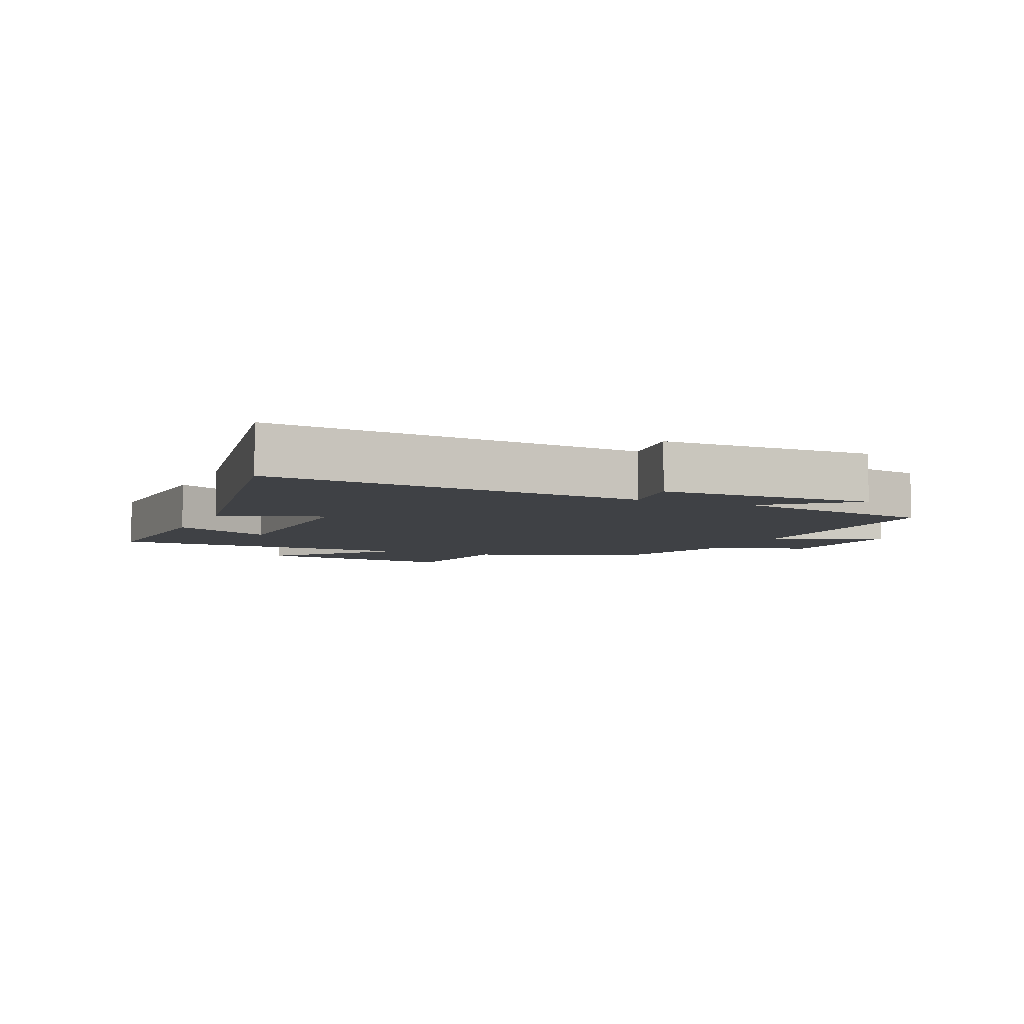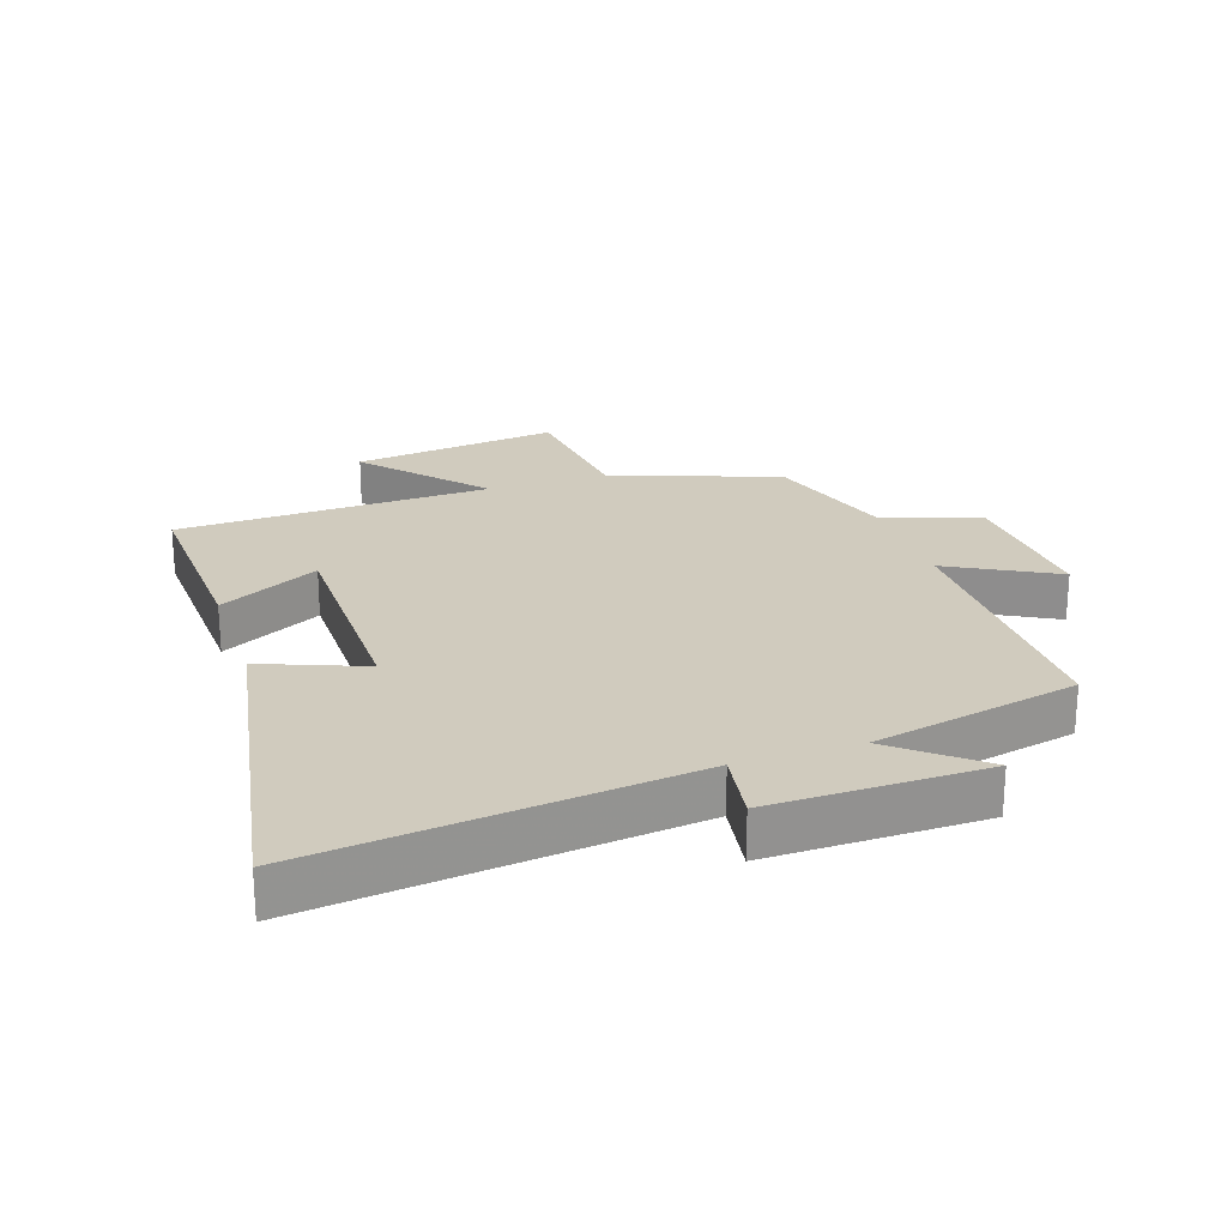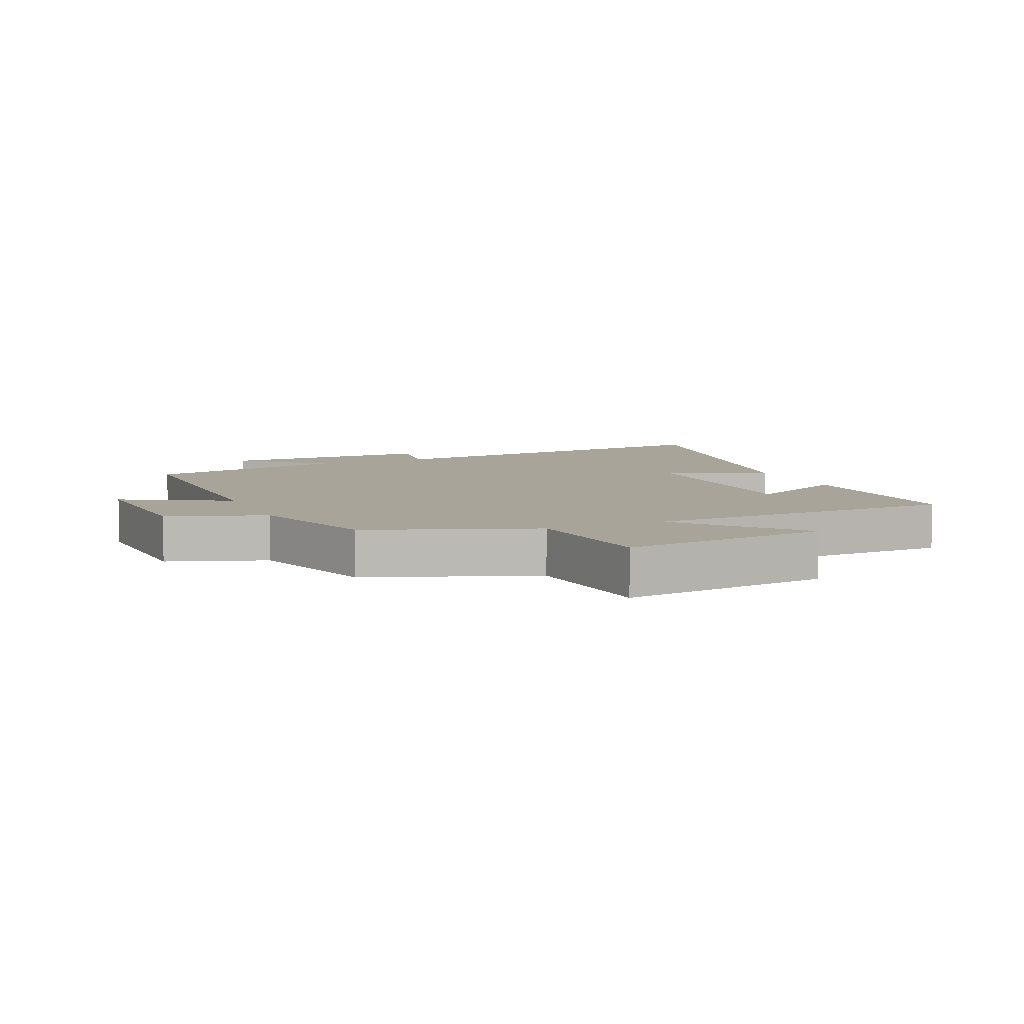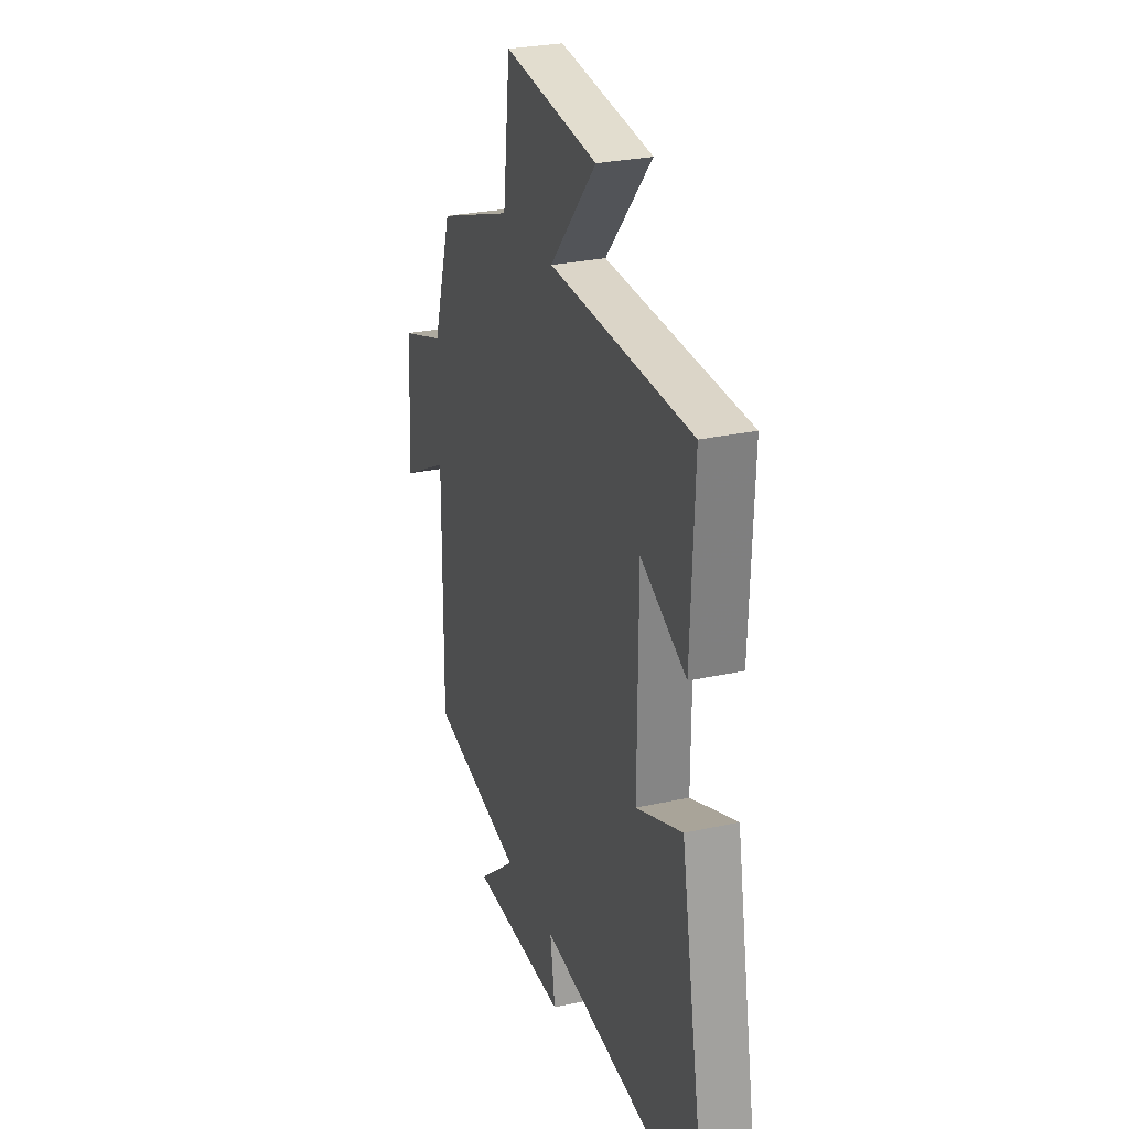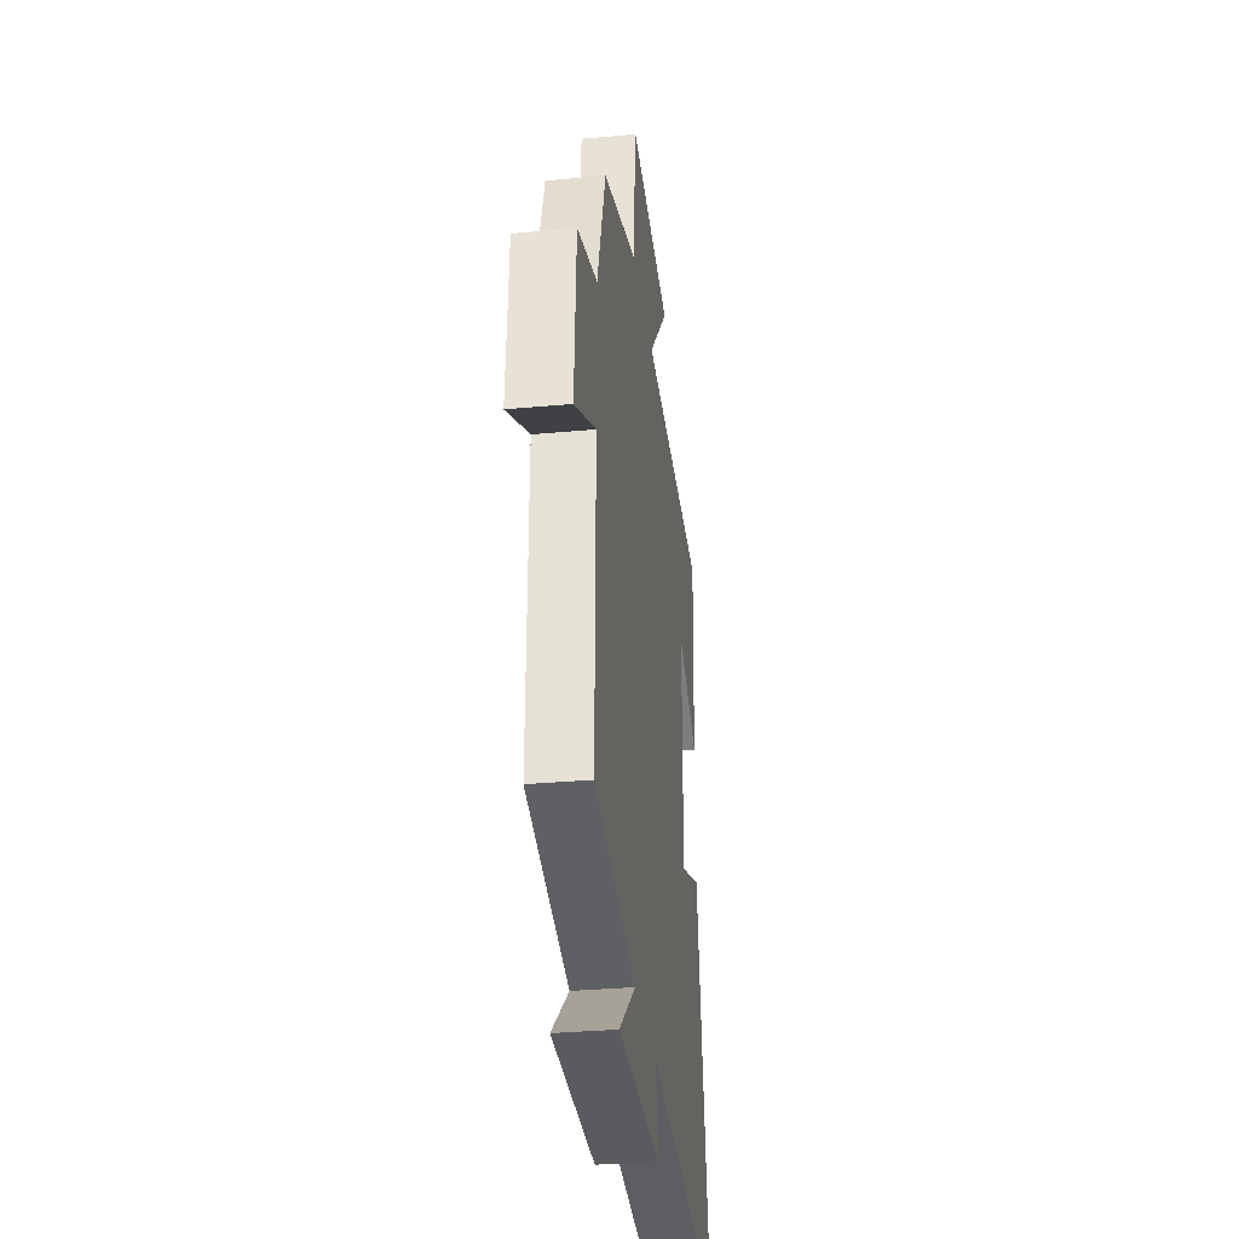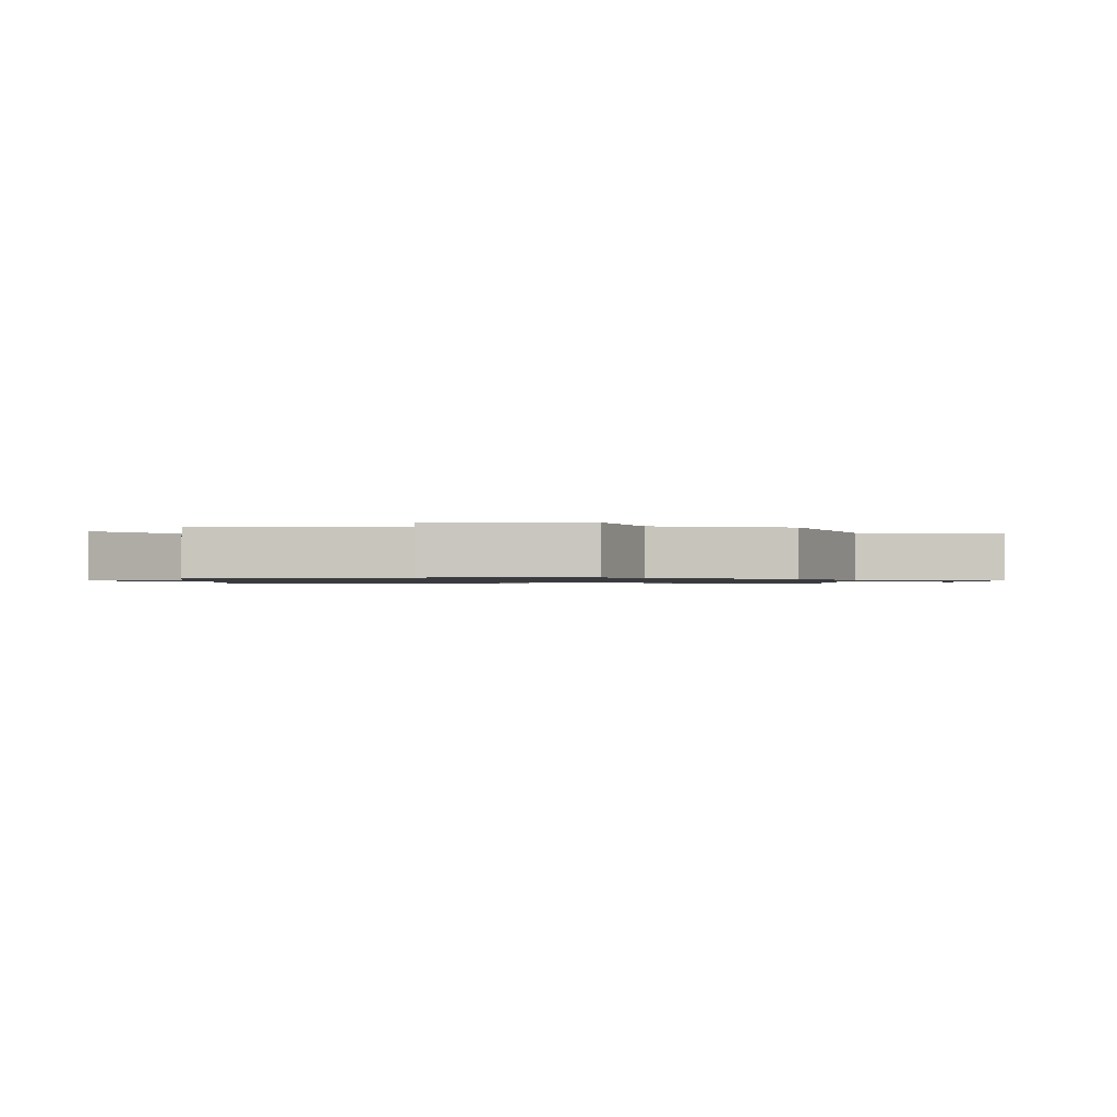
<metadata>
{"format":"obj","ext":"obj","renderer":"f3d","projection":"perspective","resolution":1024,"background":"white","views":[{"elev":-5.7,"azim":156.6,"up":"+Y"},{"elev":23.4,"azim":161.4,"up":"+Y"},{"elev":7.3,"azim":-23.3,"up":"+Y"},{"elev":27.7,"azim":71.3,"up":"+Z"},{"elev":-32.6,"azim":-82.7,"up":"+Z"},{"elev":-1.0,"azim":-87.0,"up":"+Y"}]}
</metadata>
<code>
v -0.503 0.07 -0.431
v -0.5 0.07 -0.005
v -0.668 0.07 -0.096
v -0.654 0.07 0.142
v -0.5 0.07 0.195
v -0.434 0.07 0.404
v -0.171 0.07 0.5
v -0.146 0.07 0.723
v 0.18 0.07 0.683
v 0.019 0.07 0.5
v 0.513 0.07 0.484
v 0.5 0.07 0.179
v 0.342 0.07 0.26
v 0.34 0.07 -0.088
v 0.5 0.07 -0.025
v 0.599 0.07 -0.568
v 0.008 0.07 -0.5
v 0.026 0.07 -0.613
v -0.31 0.07 -0.609
v -0.178 0.07 -0.5
v -0.503 0 -0.431
v -0.5 0 -0.005
v -0.668 0 -0.096
v -0.654 0 0.142
v -0.5 0 0.195
v -0.434 0 0.404
v -0.171 0 0.5
v -0.146 0 0.723
v 0.18 0 0.683
v 0.019 0 0.5
v 0.513 0 0.484
v 0.5 0 0.179
v 0.342 0 0.26
v 0.34 0 -0.088
v 0.5 0 -0.025
v 0.599 0 -0.568
v 0.008 0 -0.5
v 0.026 0 -0.613
v -0.31 0 -0.609
v -0.178 0 -0.5
f 17 18 19 20
f 17 20 1 2
f 14 15 16 17
f 13 14 17 2
f 10 11 12 13
f 10 13 2
f 7 8 9 10
f 5 6 7 10
f 5 10 2 3
f 3 4 5
f 40 39 38 37
f 22 21 40 37
f 37 36 35 34
f 22 37 34 33
f 33 32 31 30
f 22 33 30
f 30 29 28 27
f 30 27 26 25
f 23 22 30 25
f 25 24 23
f 1 21 22 2
f 2 22 23 3
f 3 23 24 4
f 4 24 25 5
f 5 25 26 6
f 6 26 27 7
f 7 27 28 8
f 8 28 29 9
f 9 29 30 10
f 10 30 31 11
f 11 31 32 12
f 12 32 33 13
f 13 33 34 14
f 14 34 35 15
f 15 35 36 16
f 16 36 37 17
f 17 37 38 18
f 18 38 39 19
f 19 39 40 20
f 20 40 21 1

</code>
